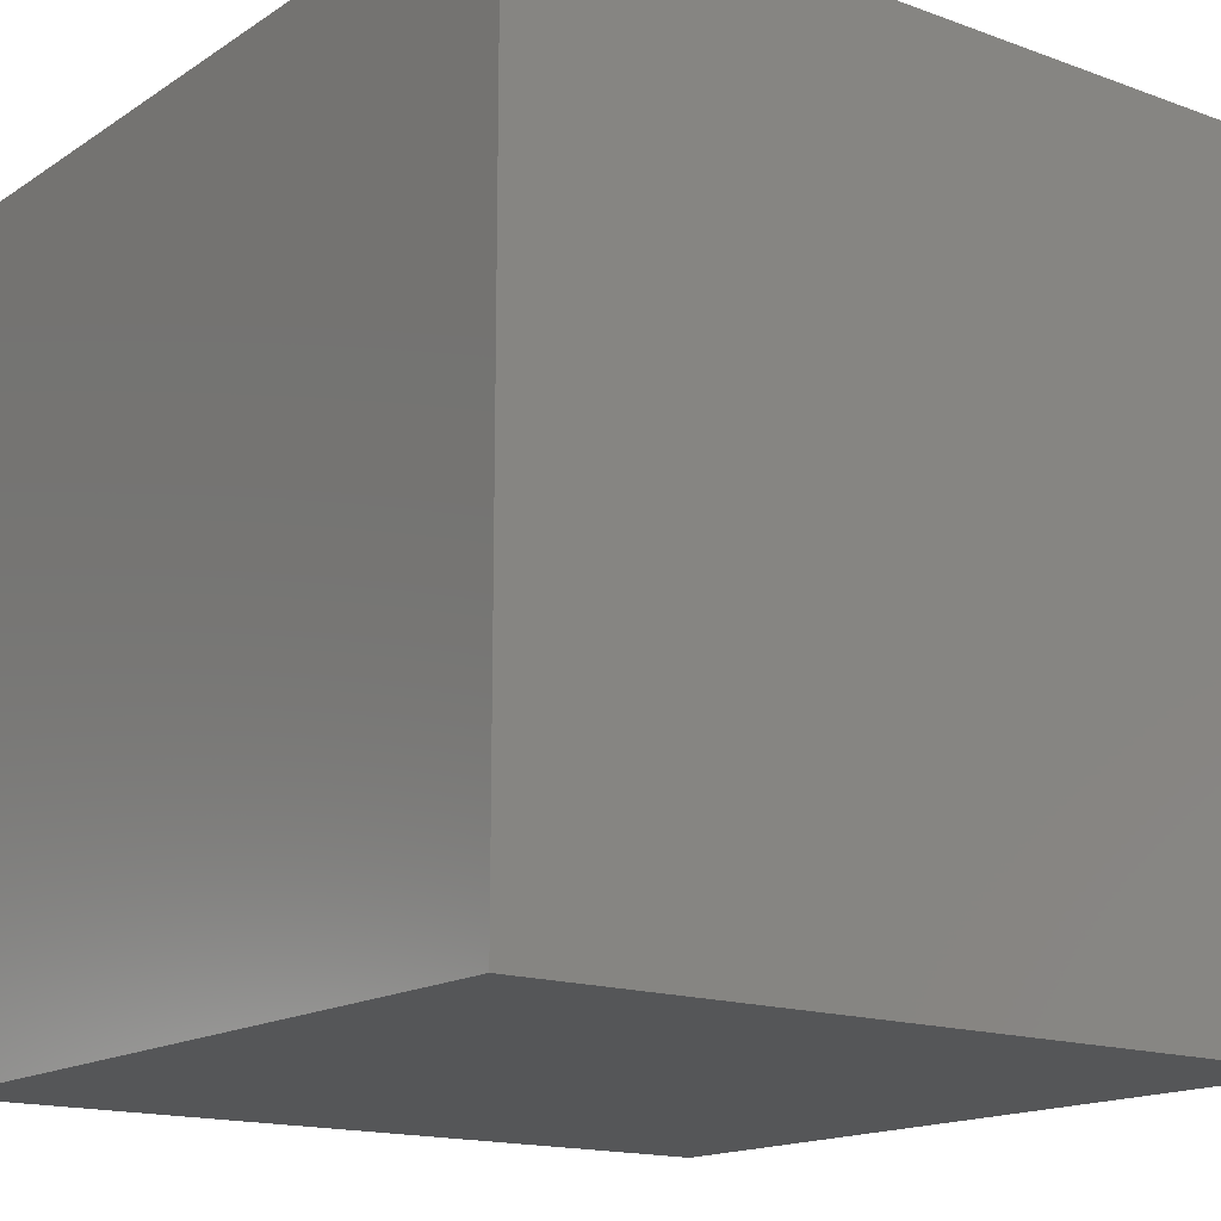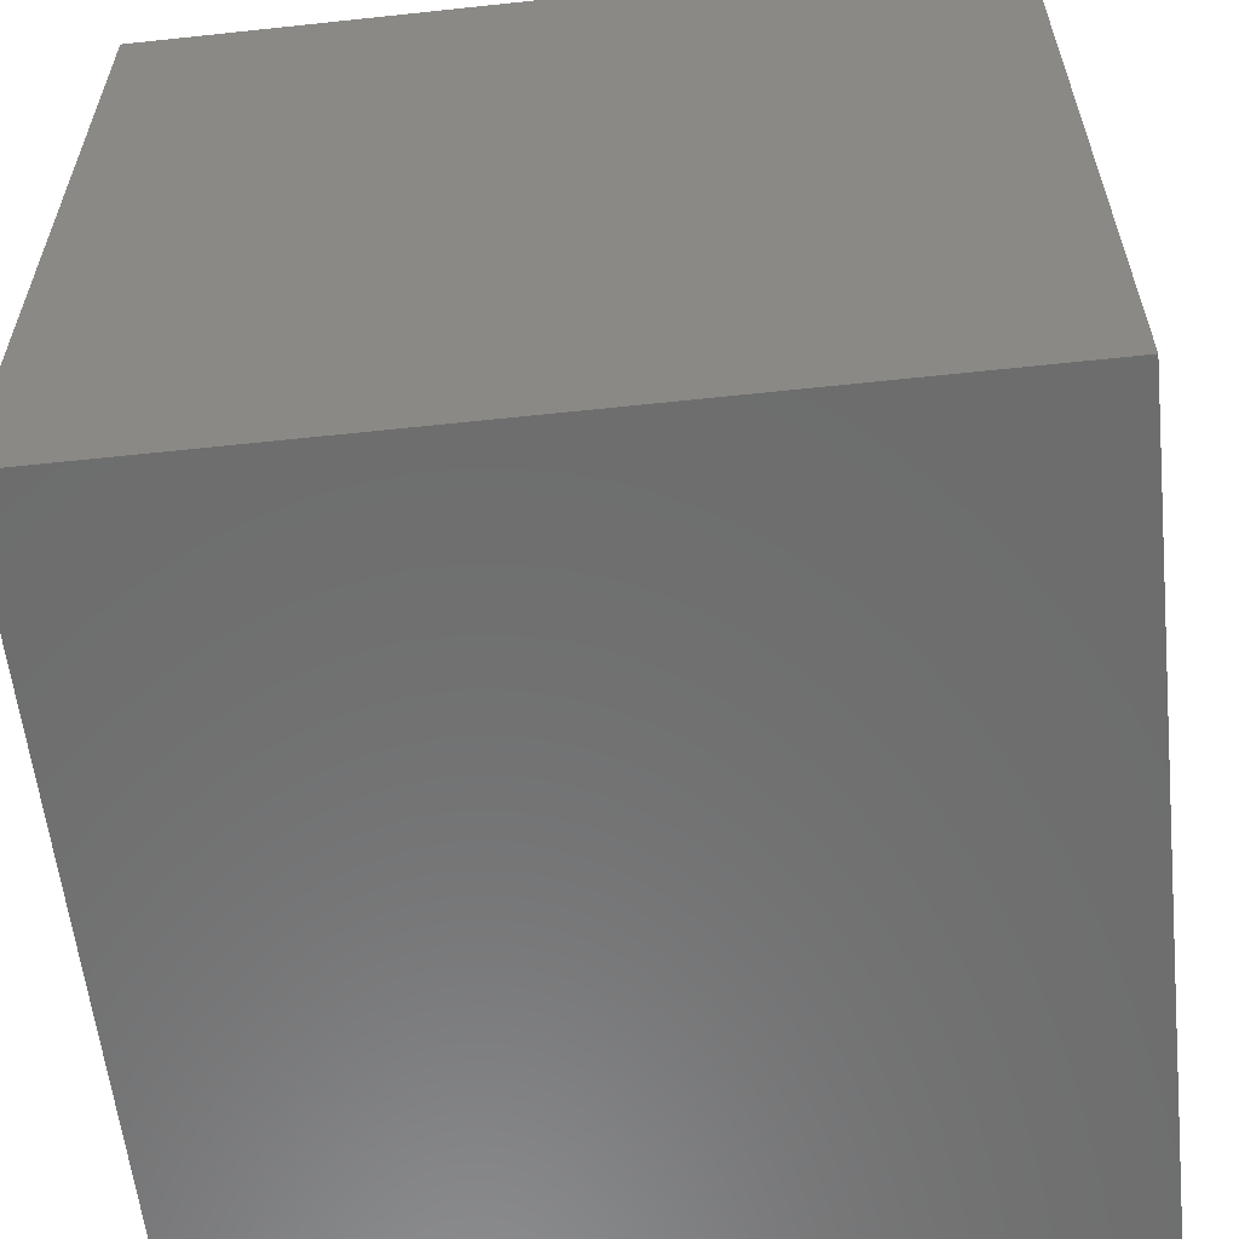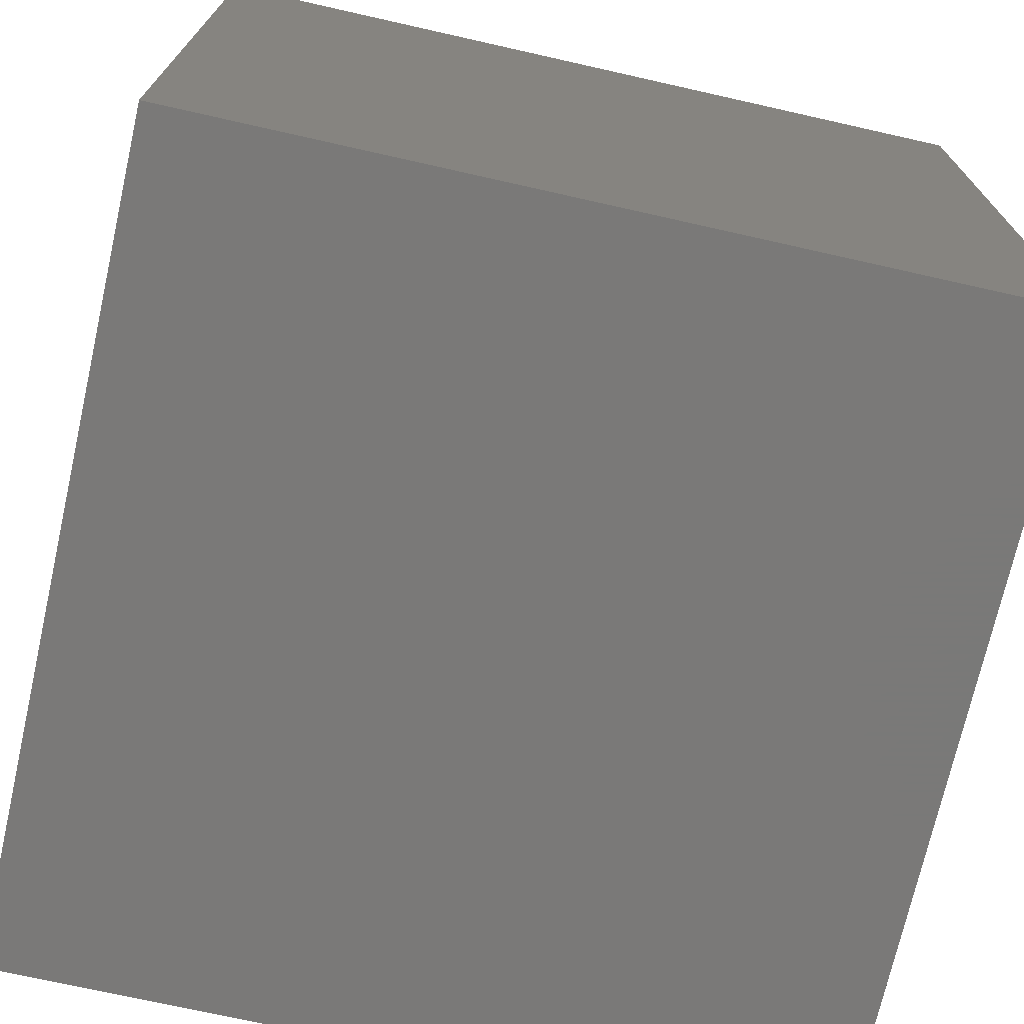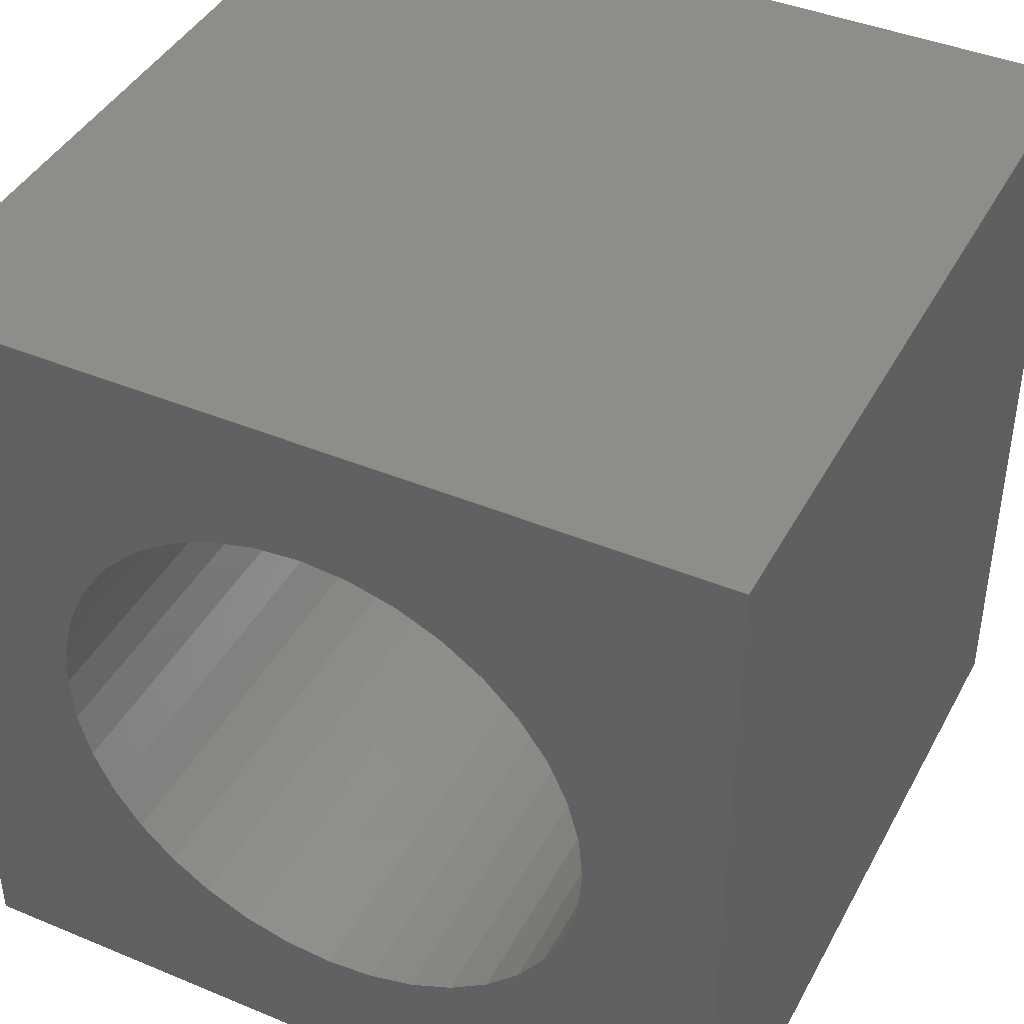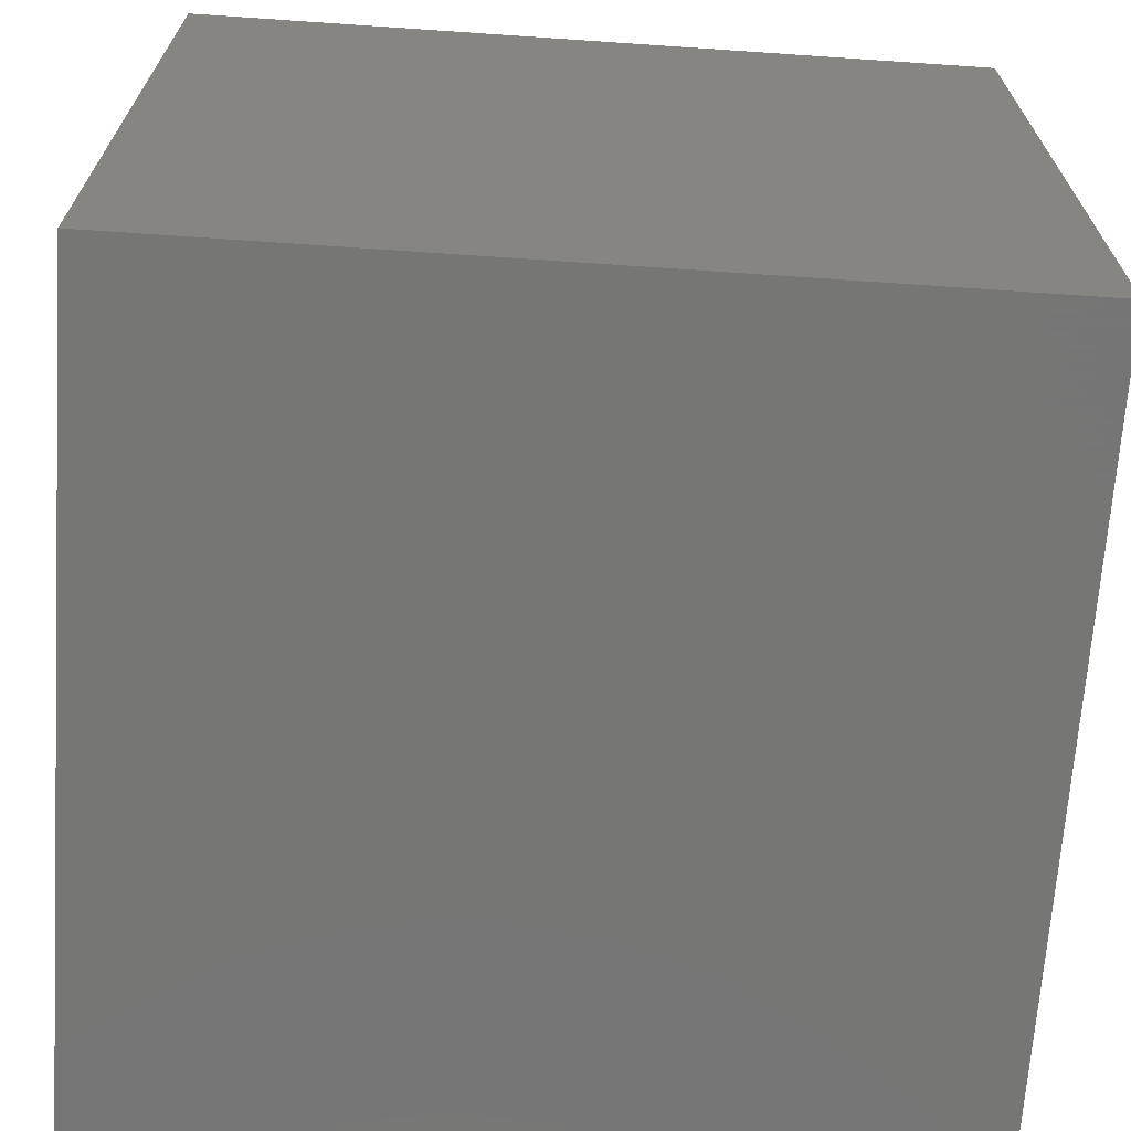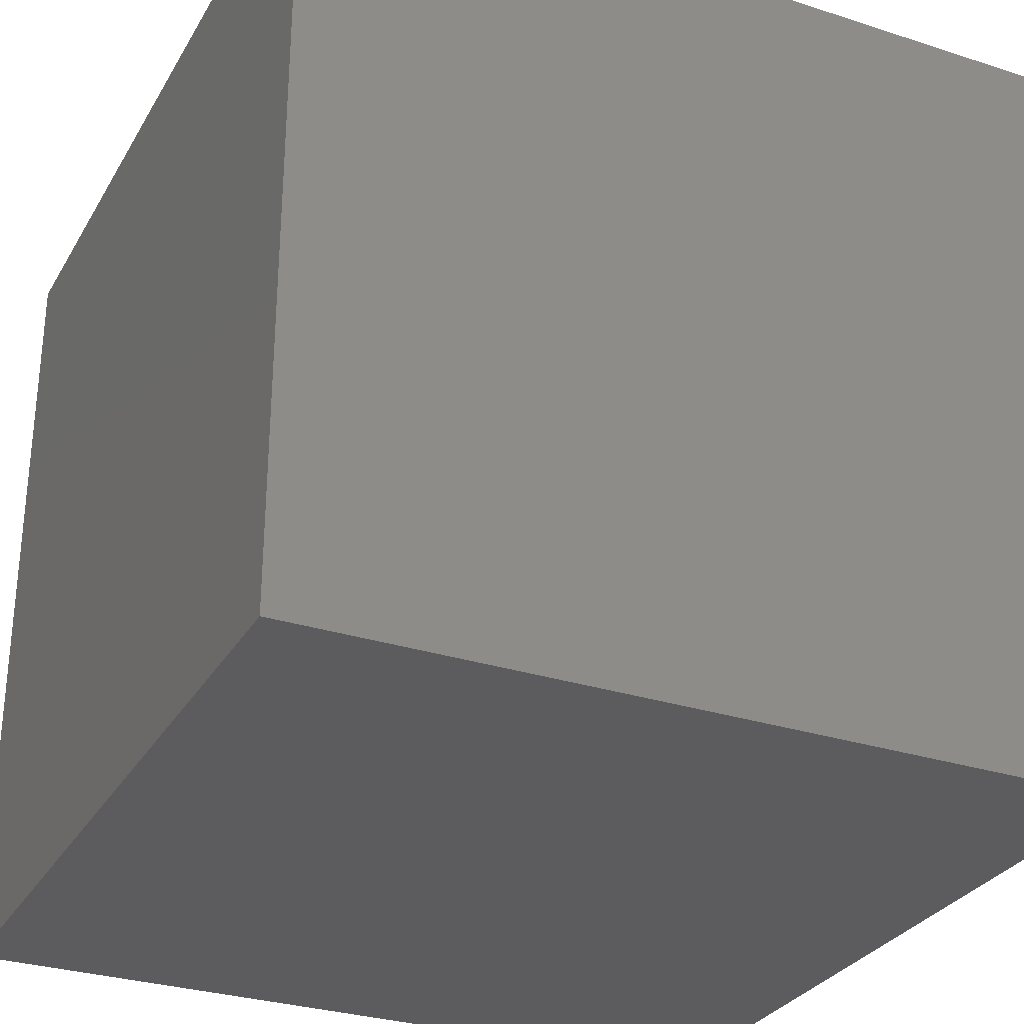
<metadata>
{"format":"stl","ext":"stl","renderer":"f3d","projection":"perspective","resolution":1024,"background":"white","views":[{"elev":-15.8,"azim":142.9,"up":"+Z"},{"elev":-59.2,"azim":-83.7,"up":"+Y"},{"elev":-72.3,"azim":-12.7,"up":"+Z"},{"elev":42.1,"azim":26.5,"up":"+Y"},{"elev":-68.2,"azim":86.1,"up":"+Y"},{"elev":-30.1,"azim":-25.2,"up":"+Z"}]}
</metadata>
<code>
# stl→obj: 80 verts, 156 faces
v 10 0 10
v 10 10 0
v 10 10 10
v 10 0 0
v 8.35 5 10
v 8.299 5.582 10
v 8.148 6.146 10
v 7.901 6.675 10
v 7.566 7.153 10
v 7.153 7.566 10
v 6.675 7.901 10
v 6.146 8.148 10
v 5.582 8.299 10
v 5 8.35 10
v 0 10 10
v 4.418 8.299 10
v 1.701 5.582 10
v 1.65 5 10
v 1.852 6.146 10
v 2.099 6.675 10
v 2.434 7.153 10
v 2.847 7.566 10
v 3.325 7.901 10
v 3.854 8.148 10
v 8.299 4.418 10
v 8.148 3.854 10
v 7.901 3.325 10
v 7.566 2.847 10
v 7.153 2.434 10
v 6.675 2.099 10
v 6.146 1.852 10
v 5.582 1.701 10
v 5 1.65 10
v 0 0 10
v 4.418 1.701 10
v 3.854 1.852 10
v 1.701 4.418 10
v 3.325 2.099 10
v 2.847 2.434 10
v 2.434 2.847 10
v 2.099 3.325 10
v 1.852 3.854 10
v 8.299 5.582 1
v 8.299 4.418 1
v 8.35 5 1
v 8.148 6.146 1
v 8.148 3.854 1
v 7.901 6.675 1
v 7.901 3.325 1
v 7.566 7.153 1
v 7.566 2.847 1
v 7.153 7.566 1
v 7.153 2.434 1
v 6.675 7.901 1
v 6.675 2.099 1
v 6.146 8.148 1
v 6.146 1.852 1
v 5.582 8.299 1
v 5.582 1.701 1
v 5 8.35 1
v 5 1.65 1
v 4.418 8.299 1
v 4.418 1.701 1
v 3.854 8.148 1
v 3.854 1.852 1
v 3.325 7.901 1
v 3.325 2.099 1
v 2.847 7.566 1
v 2.847 2.434 1
v 2.434 7.153 1
v 2.434 2.847 1
v 2.099 6.675 1
v 2.099 3.325 1
v 1.852 6.146 1
v 1.852 3.854 1
v 1.701 5.582 1
v 1.701 4.418 1
v 1.65 5 1
v 0 0 0
v 0 10 0
f 1 2 3
f 2 1 4
f 3 5 1
f 3 6 5
f 3 7 6
f 3 8 7
f 3 9 8
f 3 10 9
f 3 11 10
f 3 12 11
f 3 13 12
f 3 14 13
f 15 14 3
f 14 15 16
f 17 15 18
f 19 15 17
f 20 15 19
f 21 15 20
f 22 15 21
f 23 15 22
f 24 15 23
f 16 15 24
f 25 1 5
f 26 1 25
f 27 1 26
f 28 1 27
f 29 1 28
f 30 1 29
f 31 1 30
f 32 1 31
f 33 1 32
f 34 33 35
f 34 35 36
f 34 18 15
f 18 34 37
f 33 34 1
f 38 34 36
f 39 34 38
f 40 34 39
f 41 34 40
f 42 34 41
f 37 34 42
f 43 44 45
f 46 44 43
f 46 47 44
f 48 47 46
f 48 49 47
f 50 49 48
f 50 51 49
f 52 51 50
f 52 53 51
f 54 53 52
f 54 55 53
f 56 55 54
f 56 57 55
f 58 57 56
f 58 59 57
f 60 59 58
f 60 61 59
f 62 61 60
f 62 63 61
f 64 63 62
f 64 65 63
f 66 65 64
f 66 67 65
f 68 67 66
f 68 69 67
f 70 69 68
f 70 71 69
f 72 71 70
f 72 73 71
f 74 73 72
f 74 75 73
f 76 75 74
f 76 77 75
f 77 76 78
f 79 15 80
f 15 79 34
f 2 15 3
f 15 2 80
f 79 1 34
f 1 79 4
f 43 7 46
f 7 43 6
f 45 6 43
f 6 45 5
f 46 8 48
f 8 46 7
f 55 31 30
f 31 55 57
f 49 26 47
f 26 49 27
f 20 70 21
f 70 20 72
f 17 74 19
f 74 17 76
f 19 72 20
f 72 19 74
f 64 16 24
f 16 64 62
f 21 68 22
f 68 21 70
f 66 24 23
f 24 66 64
f 62 14 16
f 14 62 60
f 65 38 36
f 38 65 67
f 59 33 32
f 33 59 61
f 57 32 31
f 32 57 59
f 48 9 50
f 9 48 8
f 40 73 41
f 73 40 71
f 44 5 45
f 5 44 25
f 51 27 49
f 27 51 28
f 61 35 33
f 35 61 63
f 53 28 51
f 28 53 29
f 41 75 42
f 75 41 73
f 42 77 37
f 77 42 75
f 58 12 13
f 12 58 56
f 53 30 29
f 30 53 55
f 56 11 12
f 11 56 54
f 54 10 11
f 10 54 52
f 18 76 17
f 76 18 78
f 47 25 44
f 25 47 26
f 67 39 38
f 39 67 69
f 63 36 35
f 36 63 65
f 60 13 14
f 13 60 58
f 68 23 22
f 23 68 66
f 50 10 52
f 10 50 9
f 37 78 18
f 78 37 77
f 39 71 40
f 71 39 69
f 79 2 4
f 2 79 80

</code>
